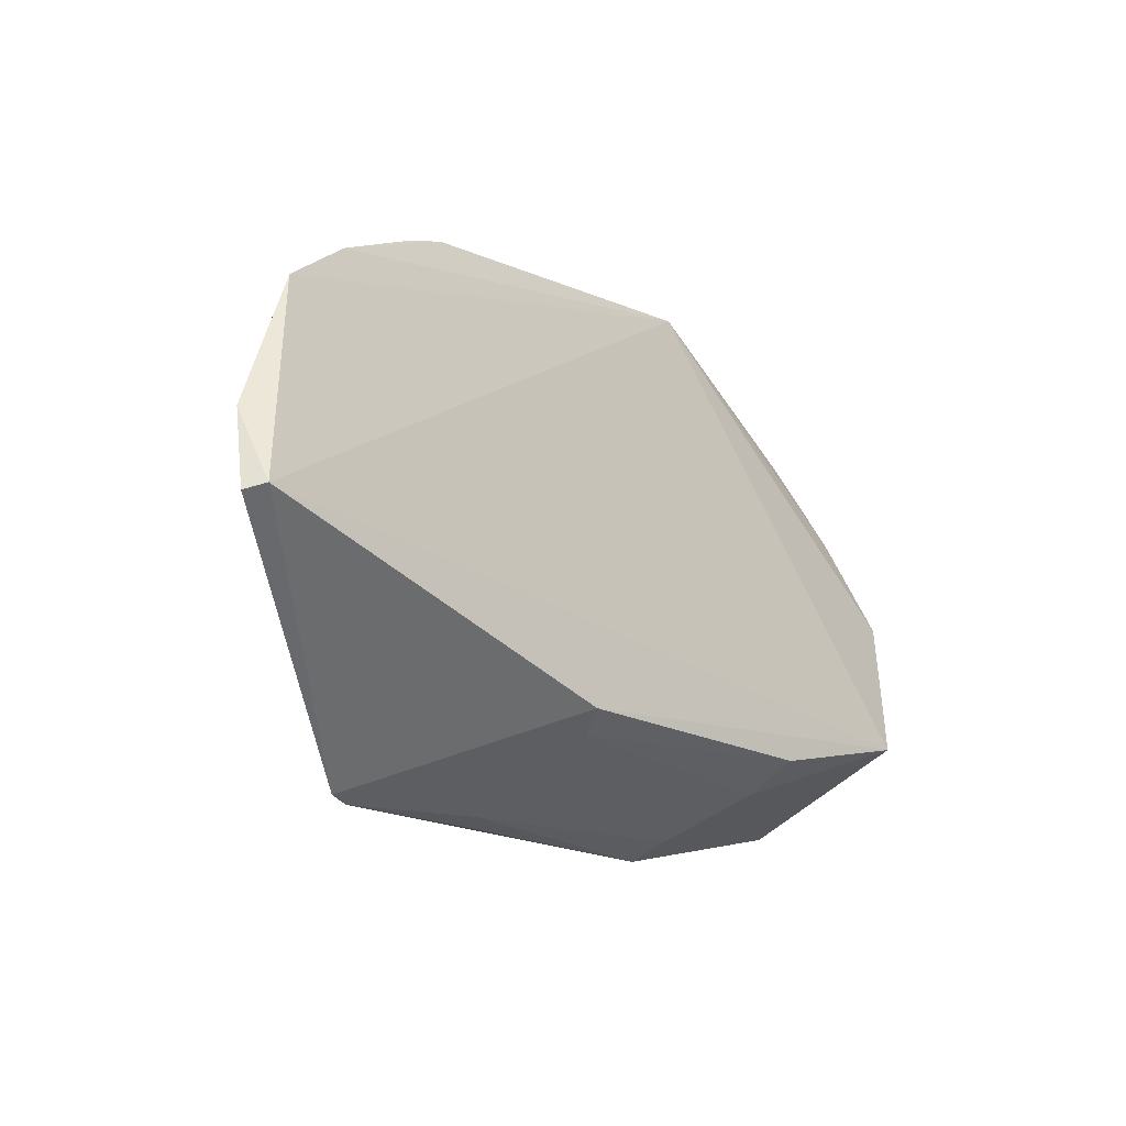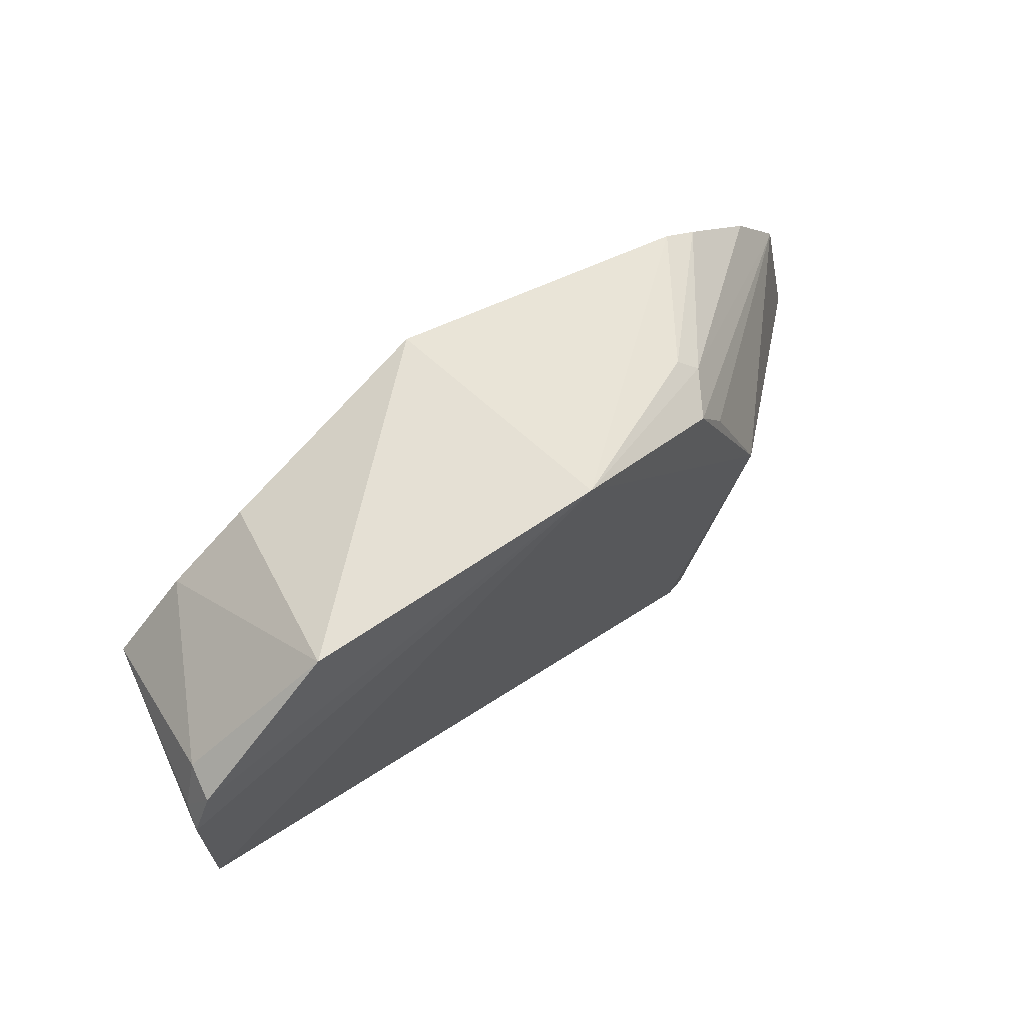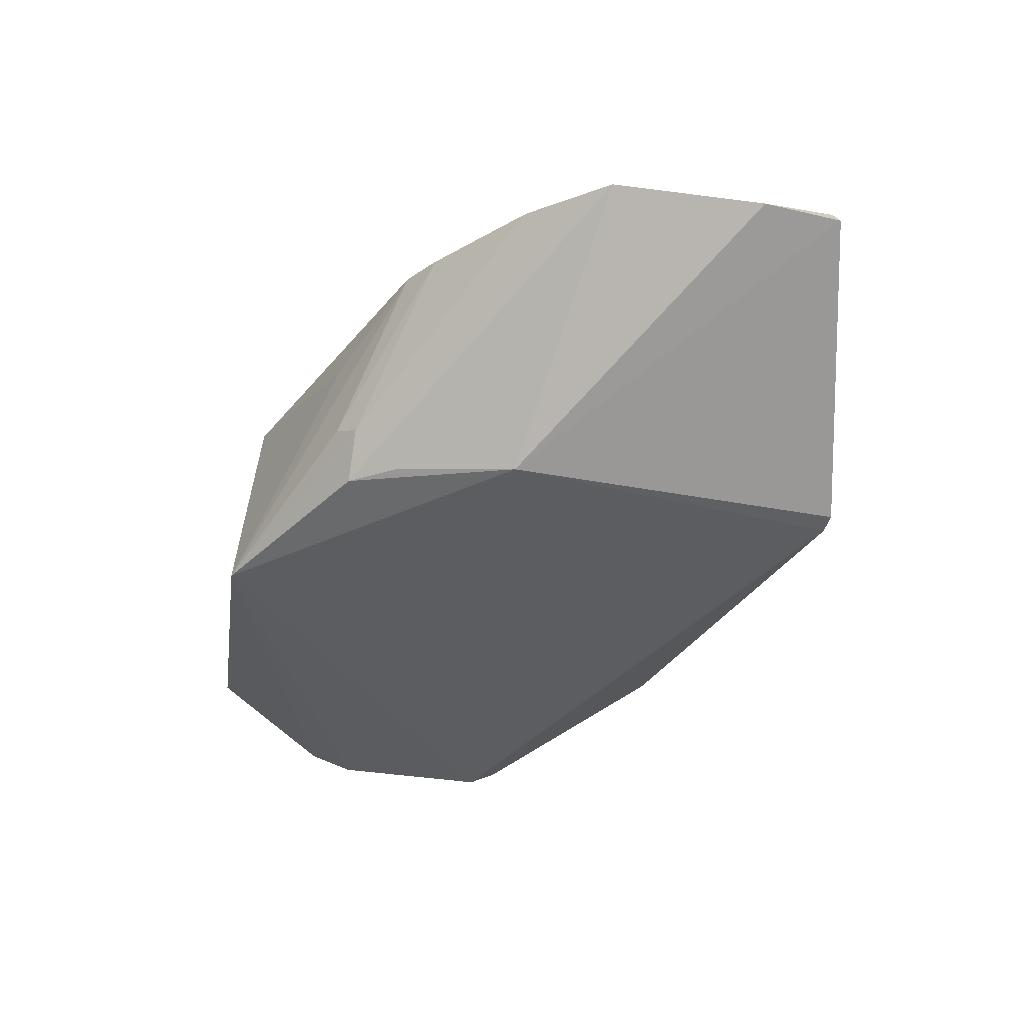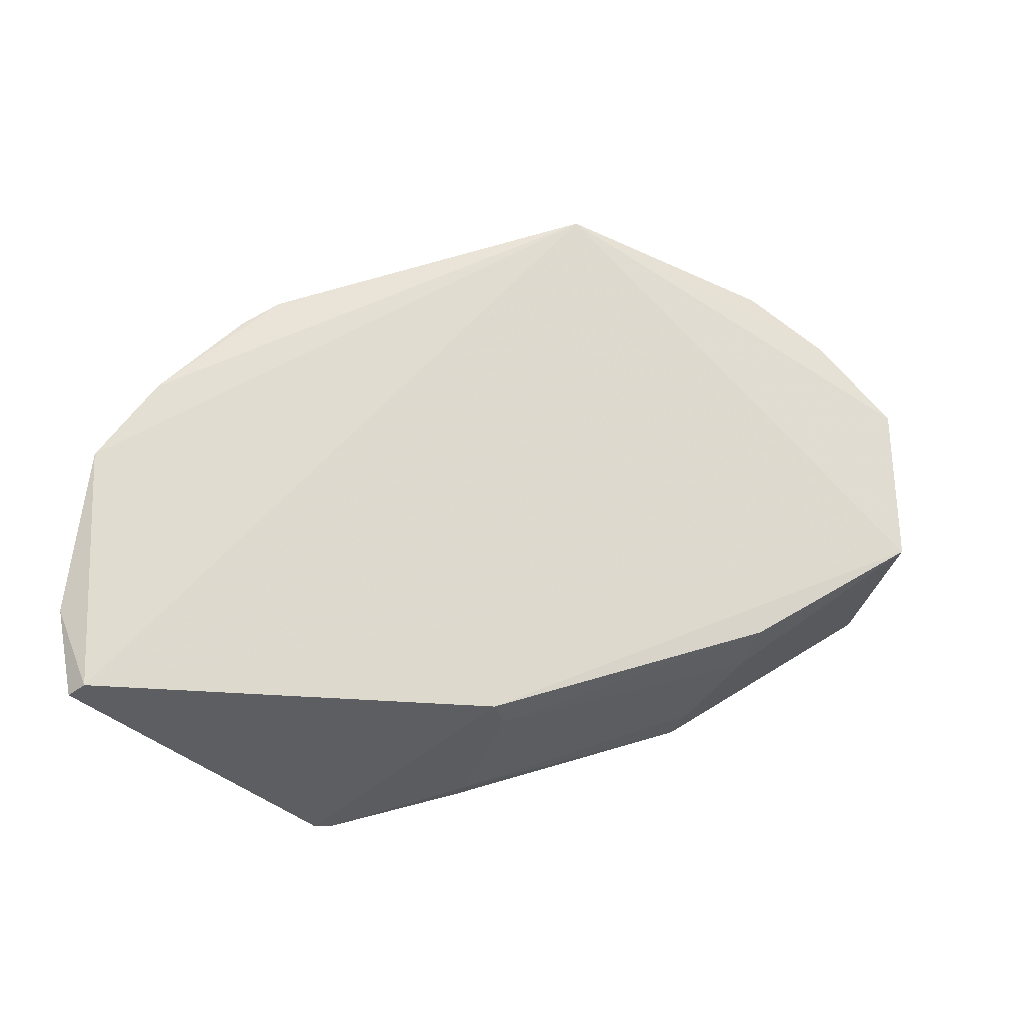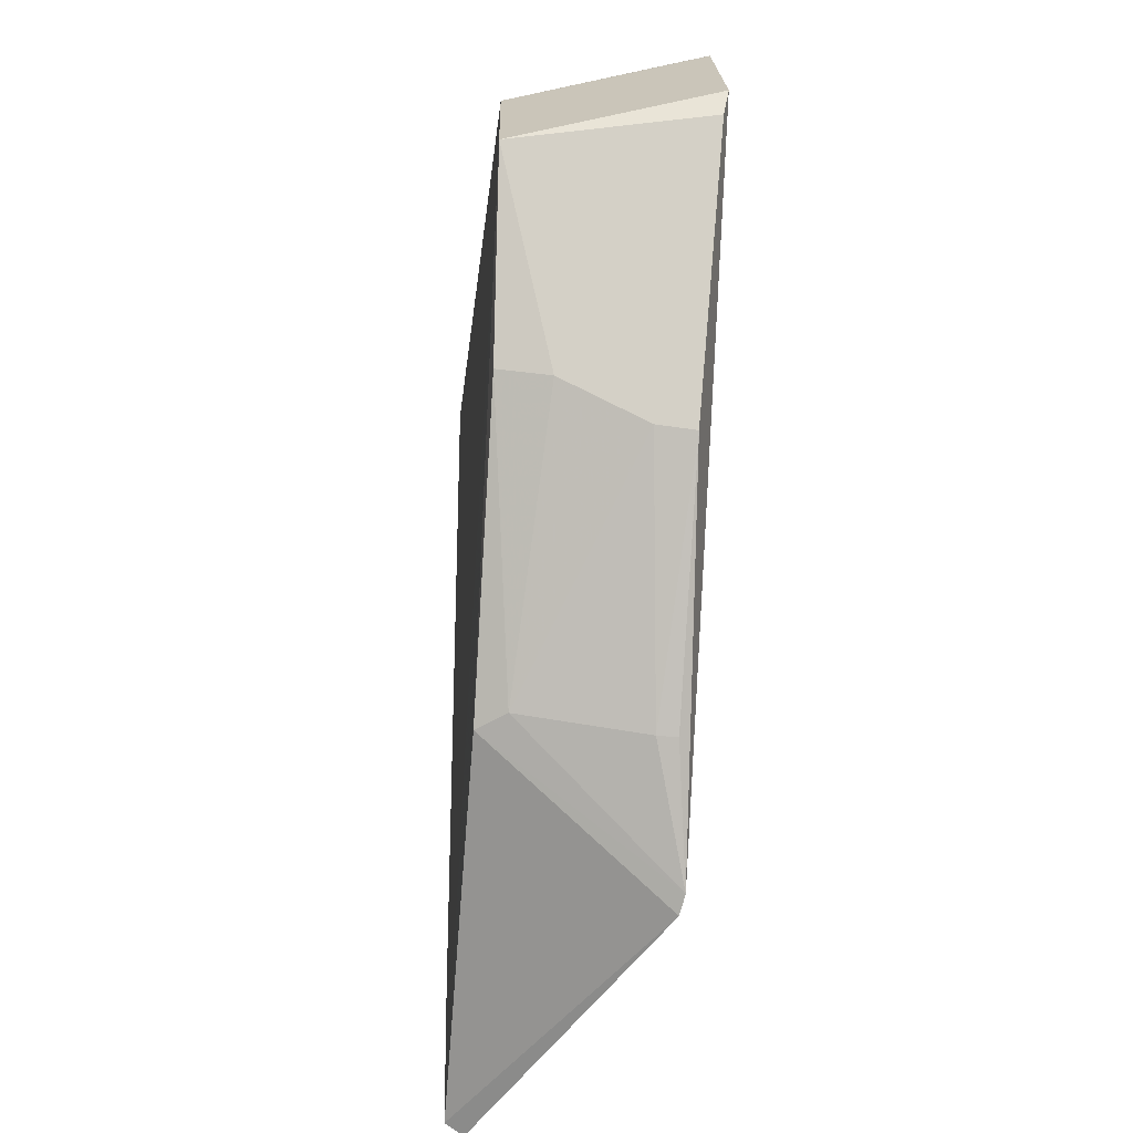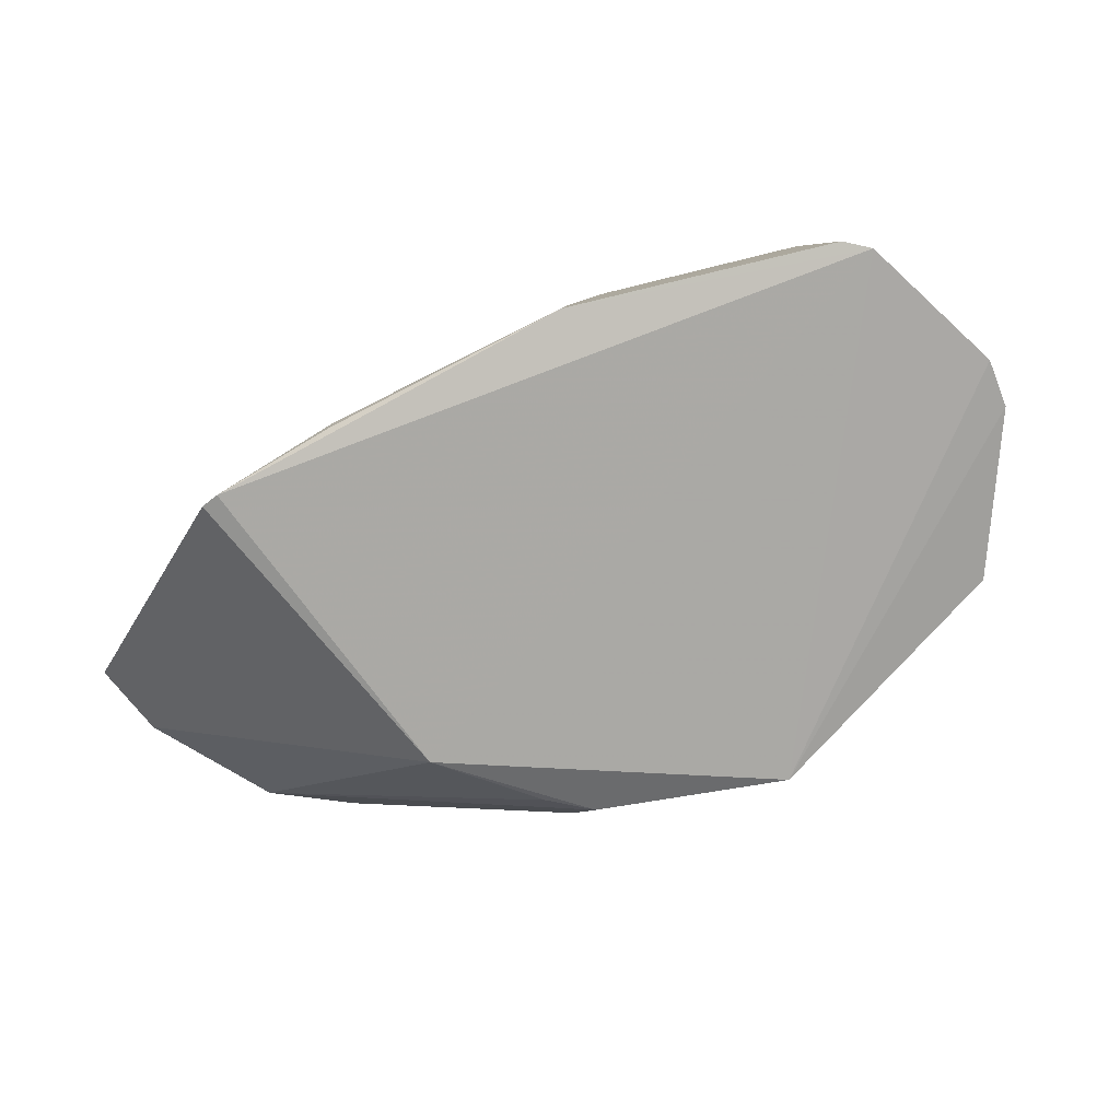
<metadata>
{"format":"obj","ext":"obj","renderer":"f3d","projection":"perspective","resolution":1024,"background":"white","views":[{"elev":-44.1,"azim":131.2,"up":"+Z"},{"elev":71.3,"azim":-38.4,"up":"+Z"},{"elev":-35.7,"azim":84.2,"up":"+Y"},{"elev":-27.0,"azim":161.3,"up":"+Z"},{"elev":-65.7,"azim":-93.4,"up":"+Z"},{"elev":-75.5,"azim":-130.7,"up":"+Y"}]}
</metadata>
<code>
v -0.1817 -0.01508 0.2906
v 0.07636 0.08967 -0.06322
v -0.2025 0.1171 0.2794
v -0.4204 0.1002 0.188
v -0.308 -0.00729 -0.001013
v -0.1572 0.09542 -0.04191
v -0.3492 -0.002136 0.2975
v 0.04636 0.1065 0.1209
v -0.08212 -0.01165 -0.08543
v -0.4226 0.09875 0.09423
v -0.3291 0.1005 0.2586
v -0.4508 -0.01641 0.1105
v -0.04799 -0.01501 0.1179
v -0.0194 0.1073 0.1883
v 0.07009 0.1004 -0.06087
v -0.168 0.005356 -0.05773
v -0.3239 0.09515 0.027
v -0.3765 0.0995 0.2311
v -0.4477 -0.01233 0.2061
v -0.09382 -0.01415 -0.08324
v -0.4421 -0.01363 0.09459
v -0.08686 -0.002657 0.2177
v 0.07721 0.1052 0.07275
v -0.08671 0.08543 0.2274
v -0.3249 0.06491 0.01918
v -0.434 -0.00929 0.2328
v -0.1676 -0.006124 -0.05778
v -0.1686 0.07835 -0.04322
v -0.07899 0.03033 0.2267
v 0.08541 0.09012 -0.01593
v -0.07143 -0.002982 0.1897
v -0.06862 0.02322 0.2153
v -0.3087 0.01486 0.001958
v -0.4291 0.01079 0.2346
v 0.0004348 0.1052 0.1723
v -0.4431 0.001309 0.2099
f 7 1 3
f 10 4 3
f 11 7 3
f 12 4 10
f 13 9 2
f 13 1 12
f 14 8 3
f 15 10 3
f 15 6 10
f 15 9 6
f 15 2 9
f 17 10 6
f 18 11 3
f 18 3 4
f 18 7 11
f 19 12 1
f 19 4 12
f 20 12 5
f 20 13 12
f 20 9 13
f 20 6 9
f 21 12 10
f 21 5 12
f 22 1 13
f 23 15 3
f 23 3 8
f 24 14 3
f 24 3 1
f 24 1 14
f 25 10 17
f 25 21 10
f 25 5 21
f 26 19 1
f 26 1 7
f 27 20 5
f 27 5 16
f 27 16 20
f 28 20 16
f 28 6 20
f 28 25 17
f 28 17 6
f 29 14 1
f 30 23 13
f 30 13 2
f 30 2 15
f 30 15 23
f 31 23 22
f 31 22 13
f 31 13 23
f 32 23 8
f 32 22 23
f 32 29 1
f 32 1 22
f 33 16 5
f 33 5 25
f 33 28 16
f 33 25 28
f 34 26 7
f 34 7 18
f 34 18 4
f 35 32 8
f 35 8 14
f 35 14 29
f 35 29 32
f 36 34 4
f 36 4 19
f 36 19 26
f 36 26 34

</code>
